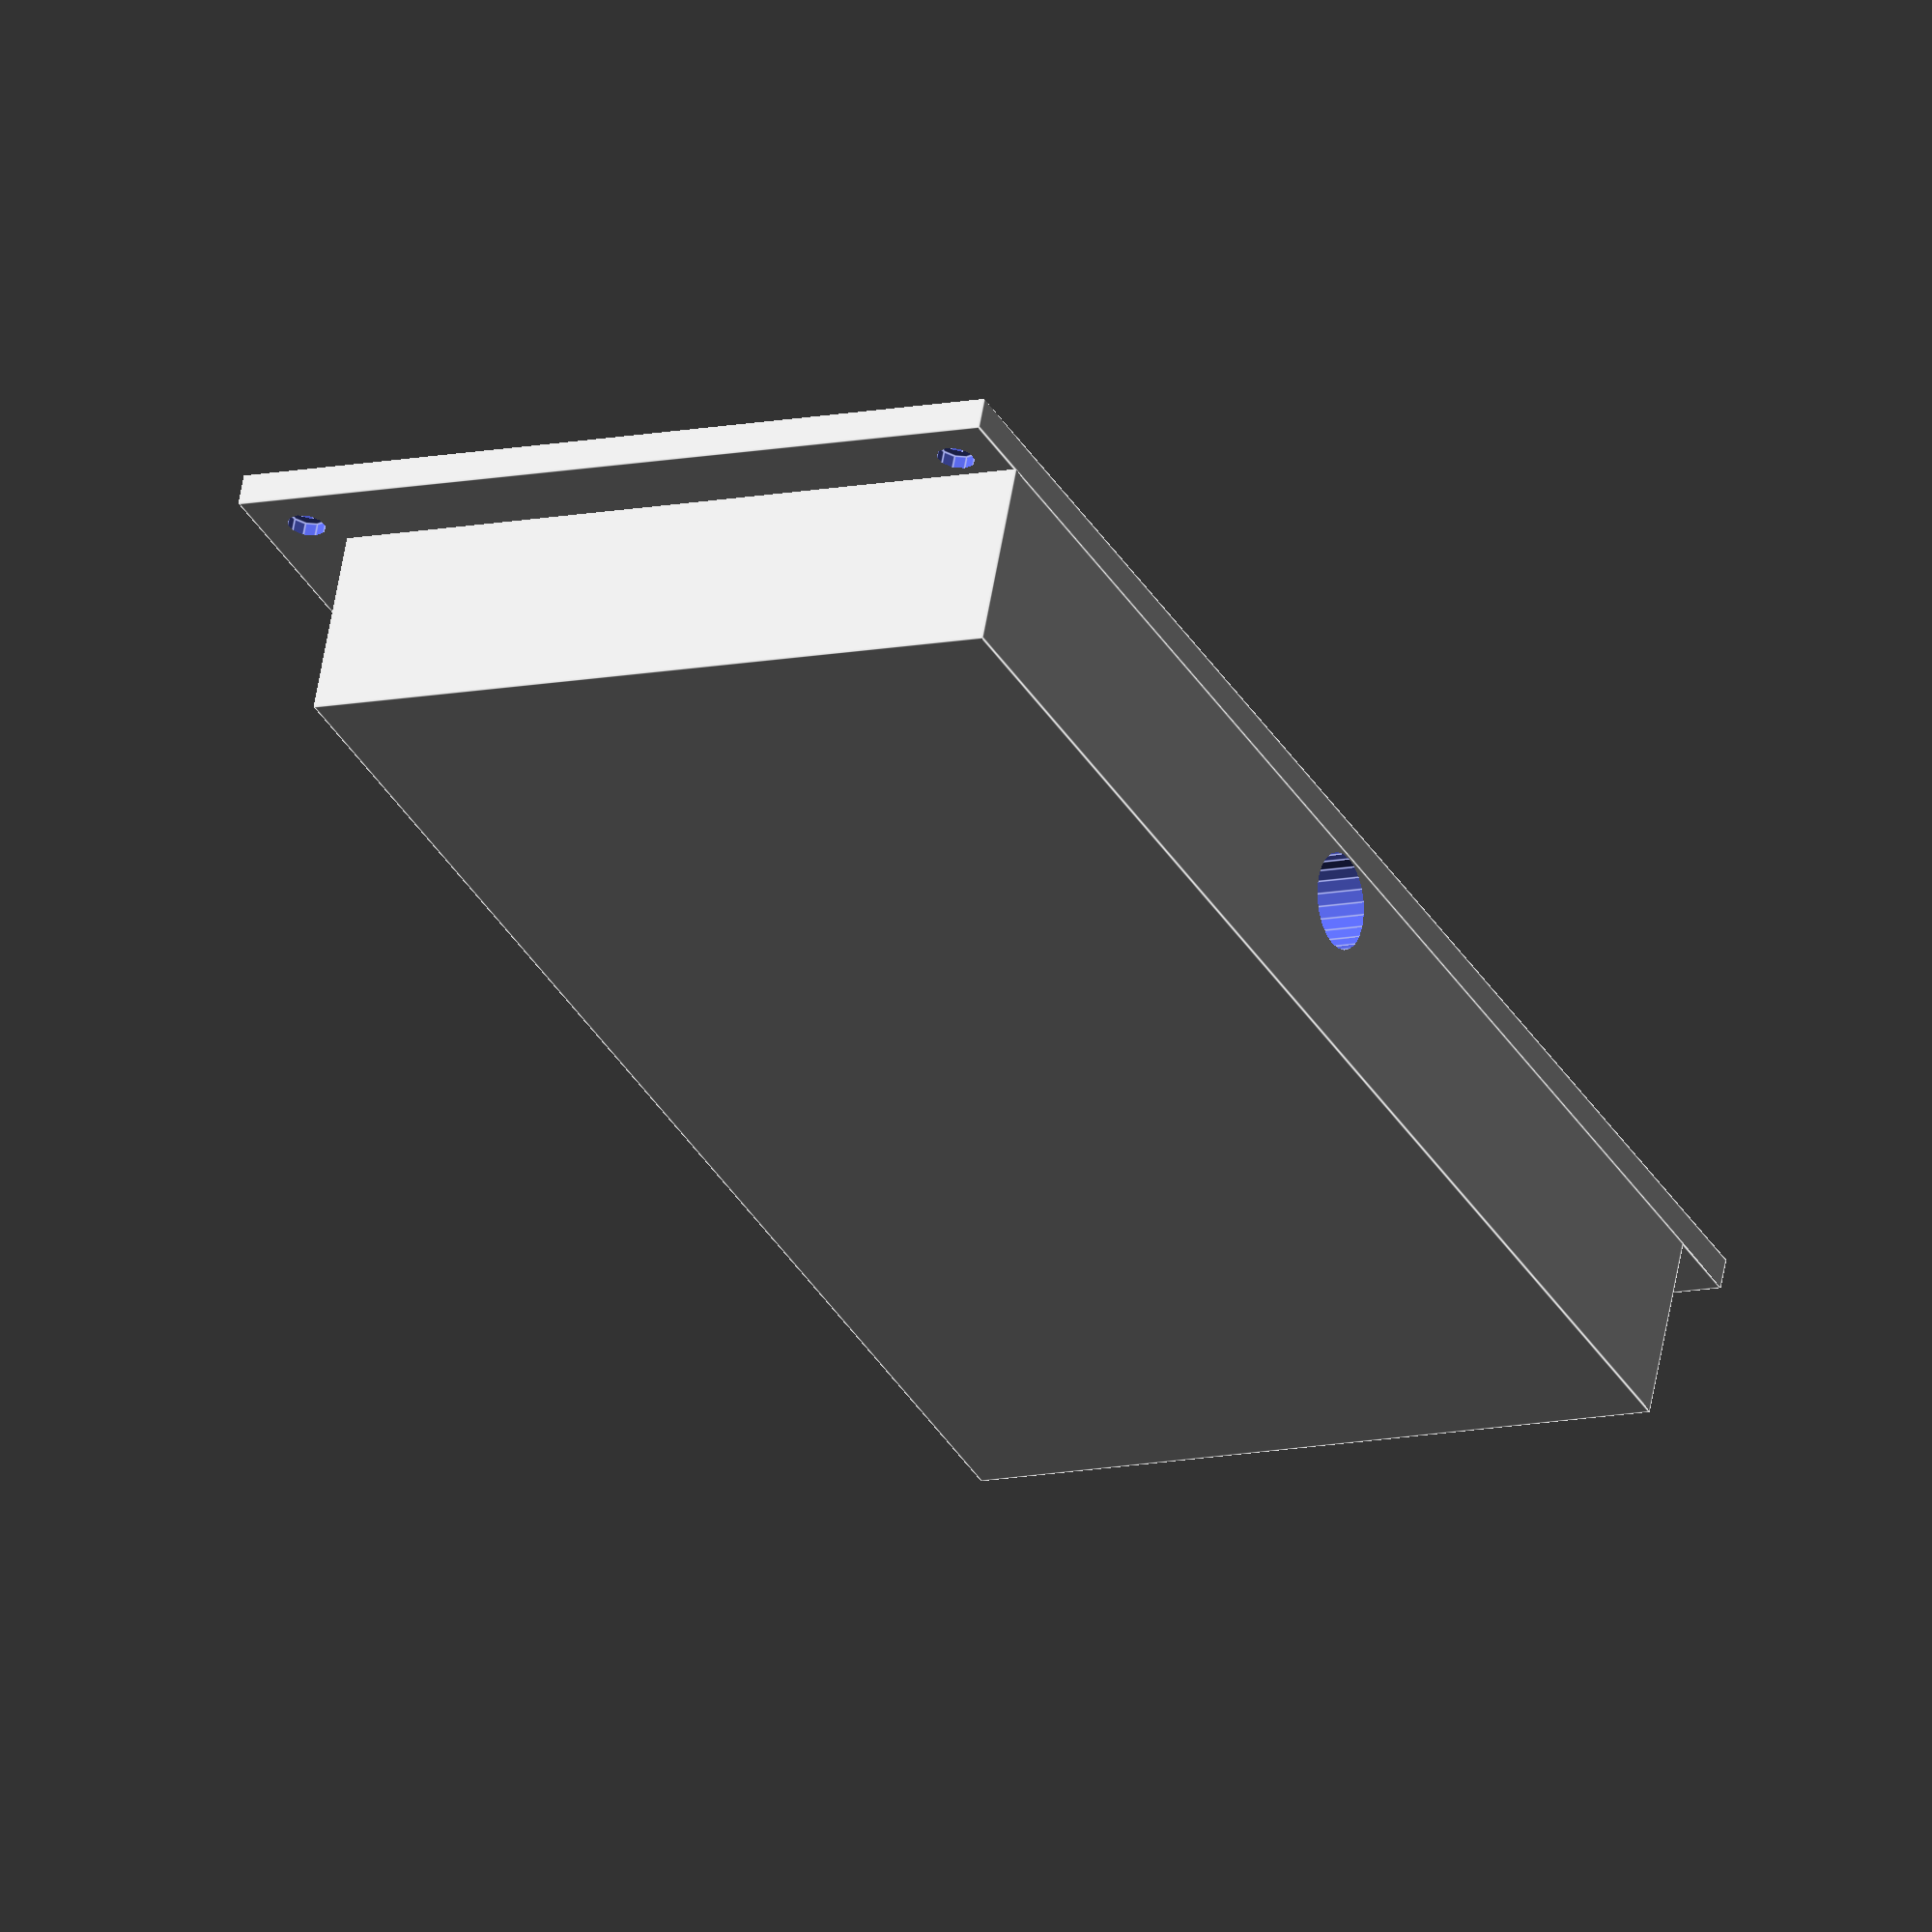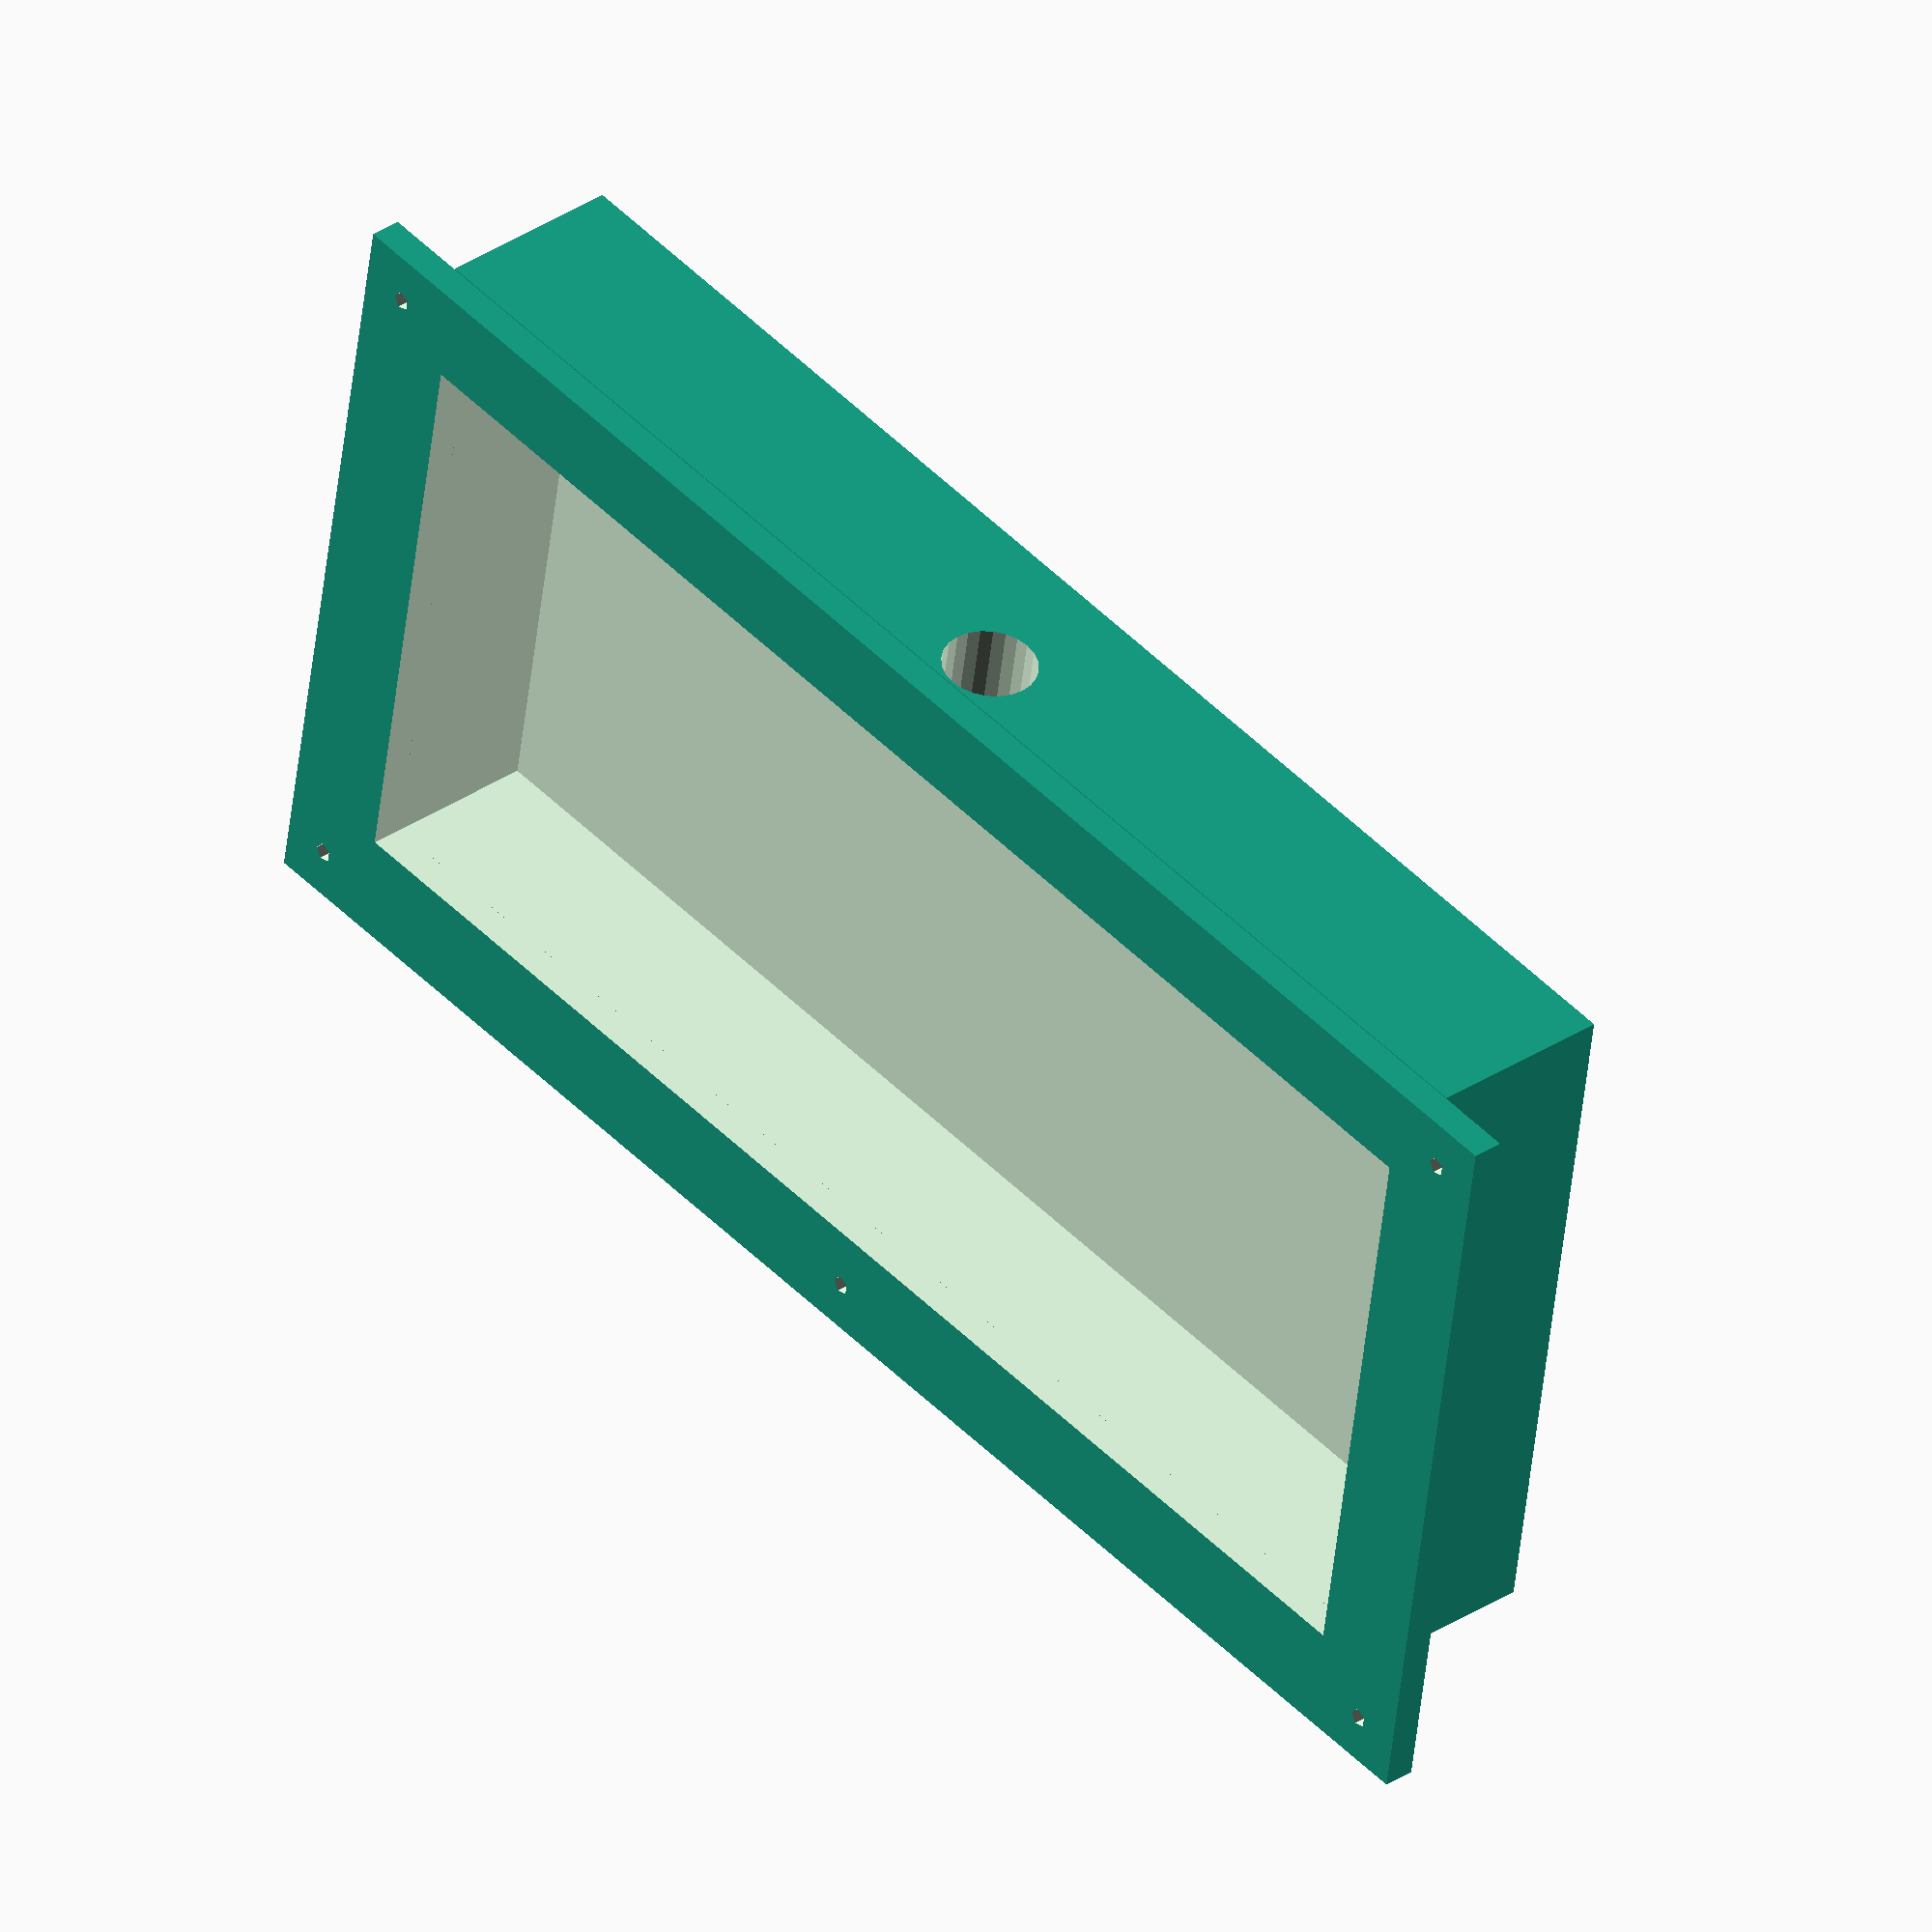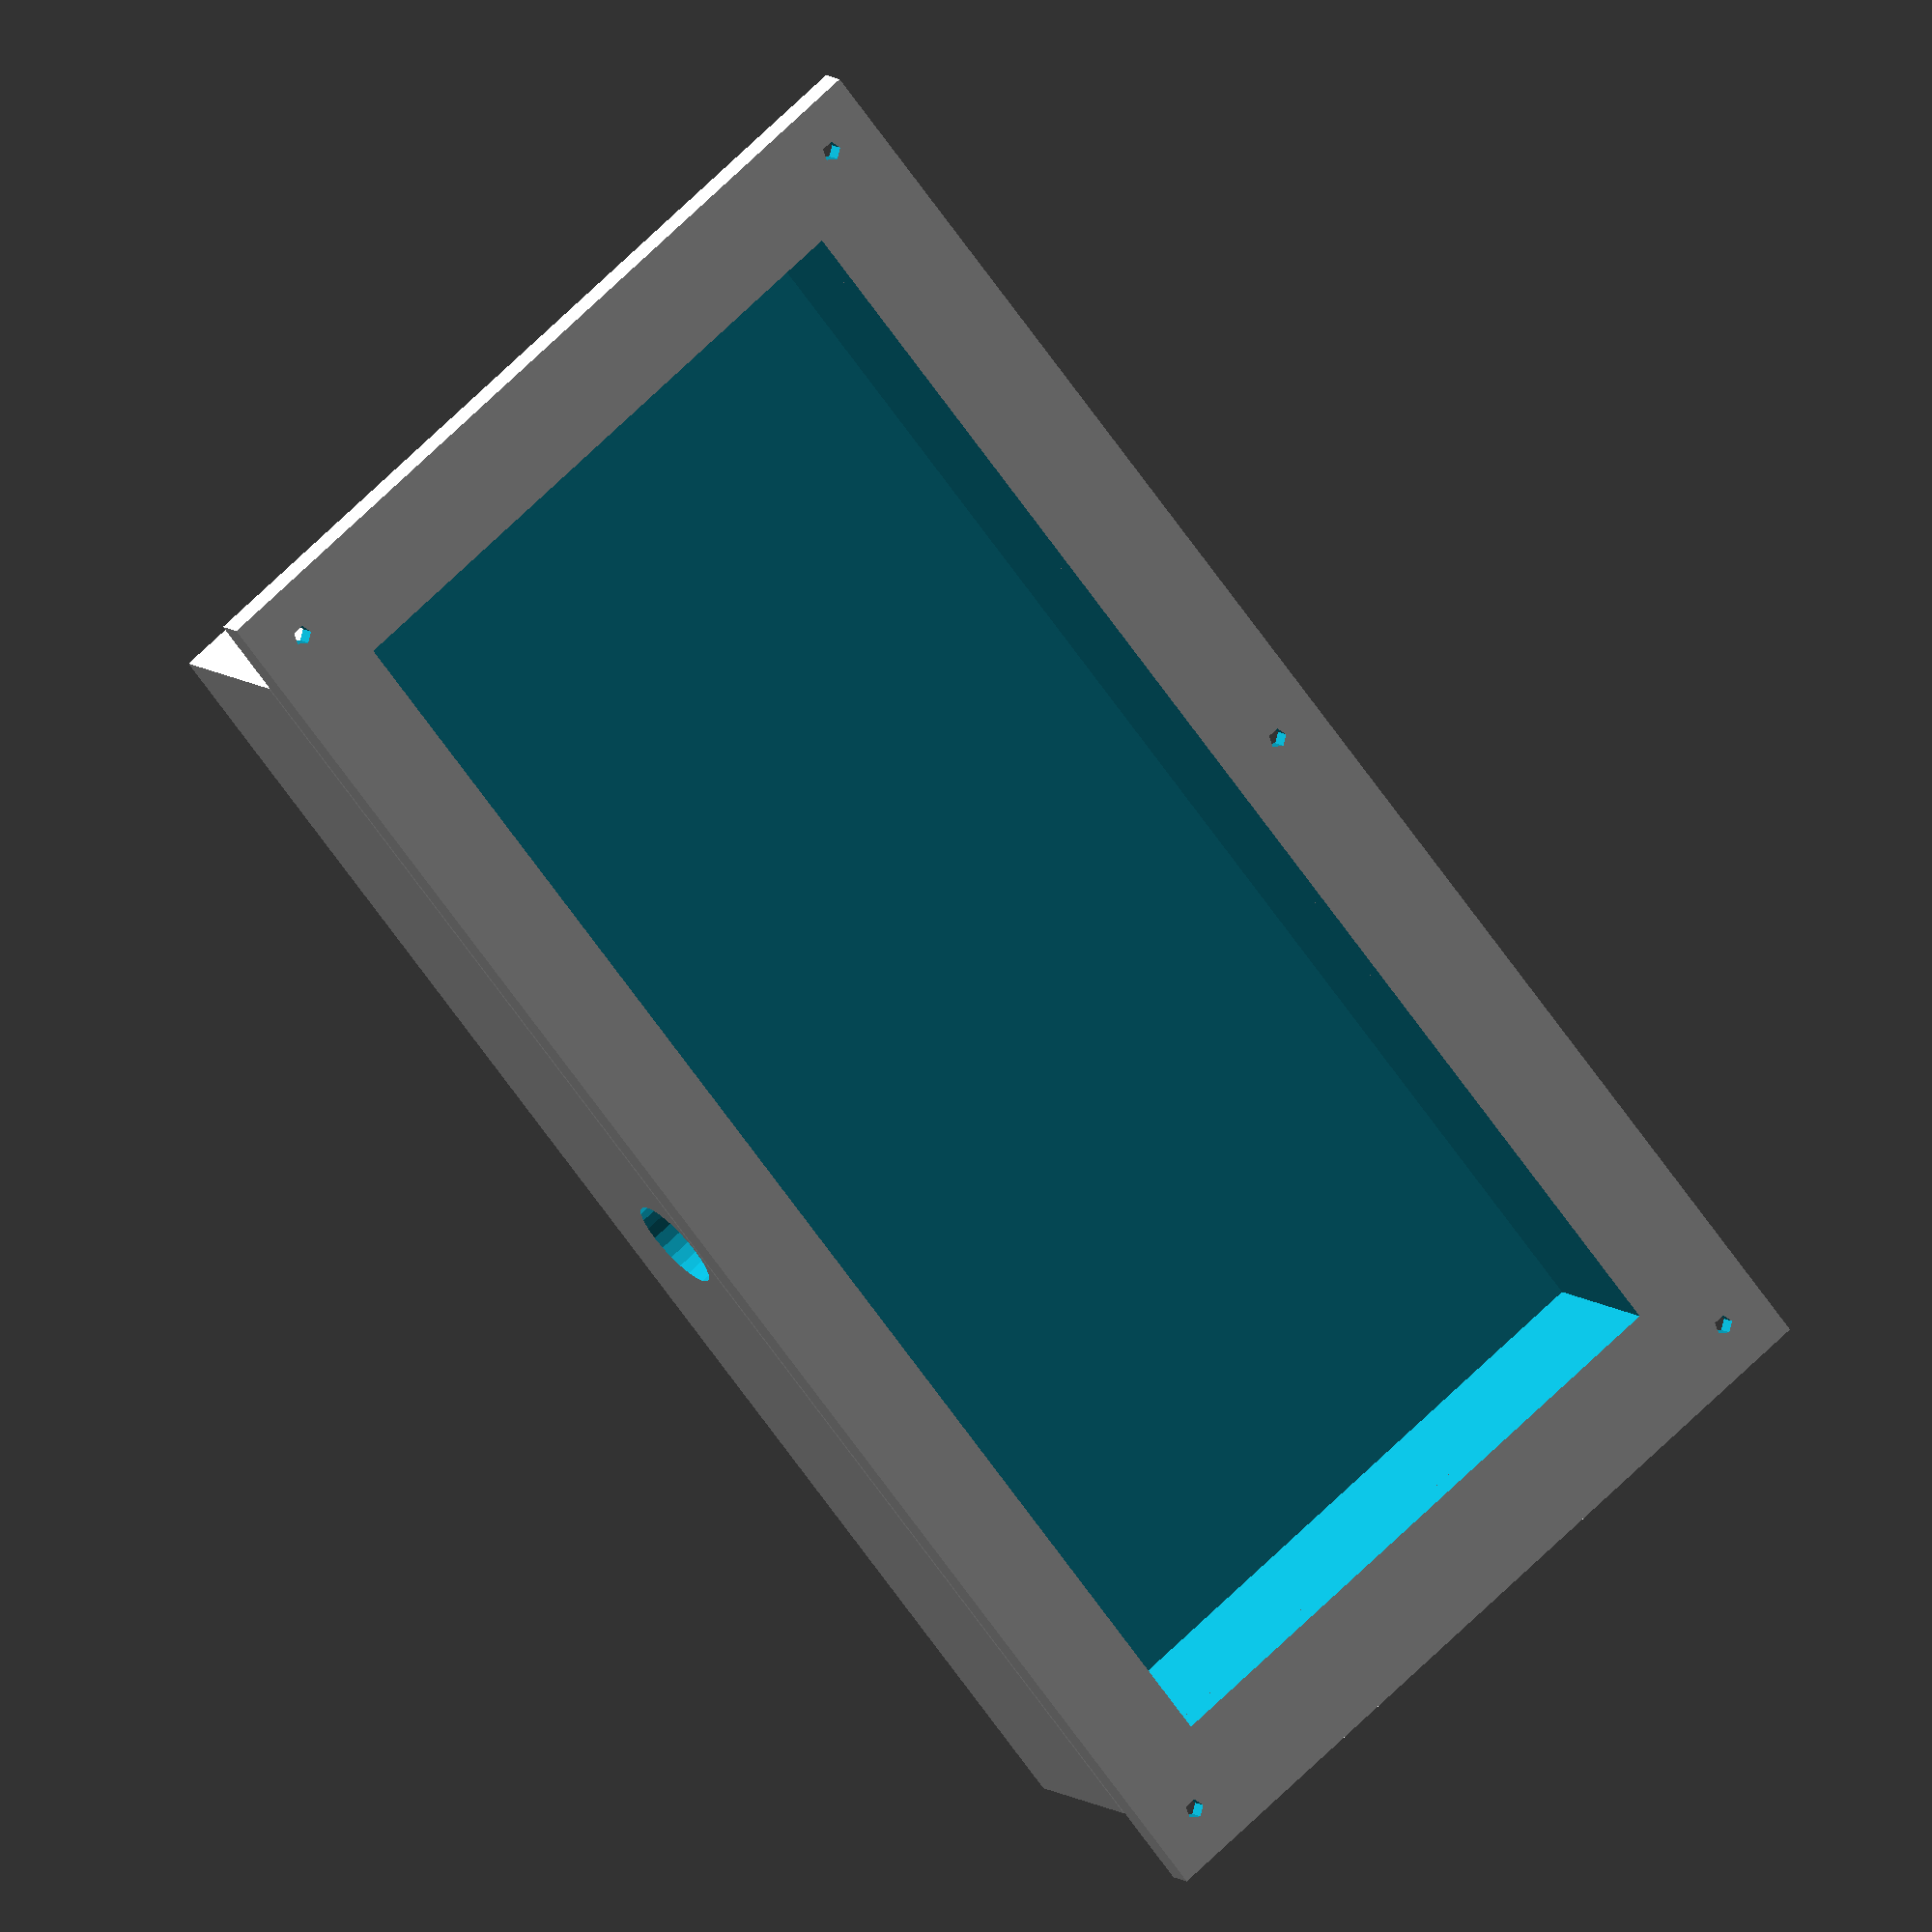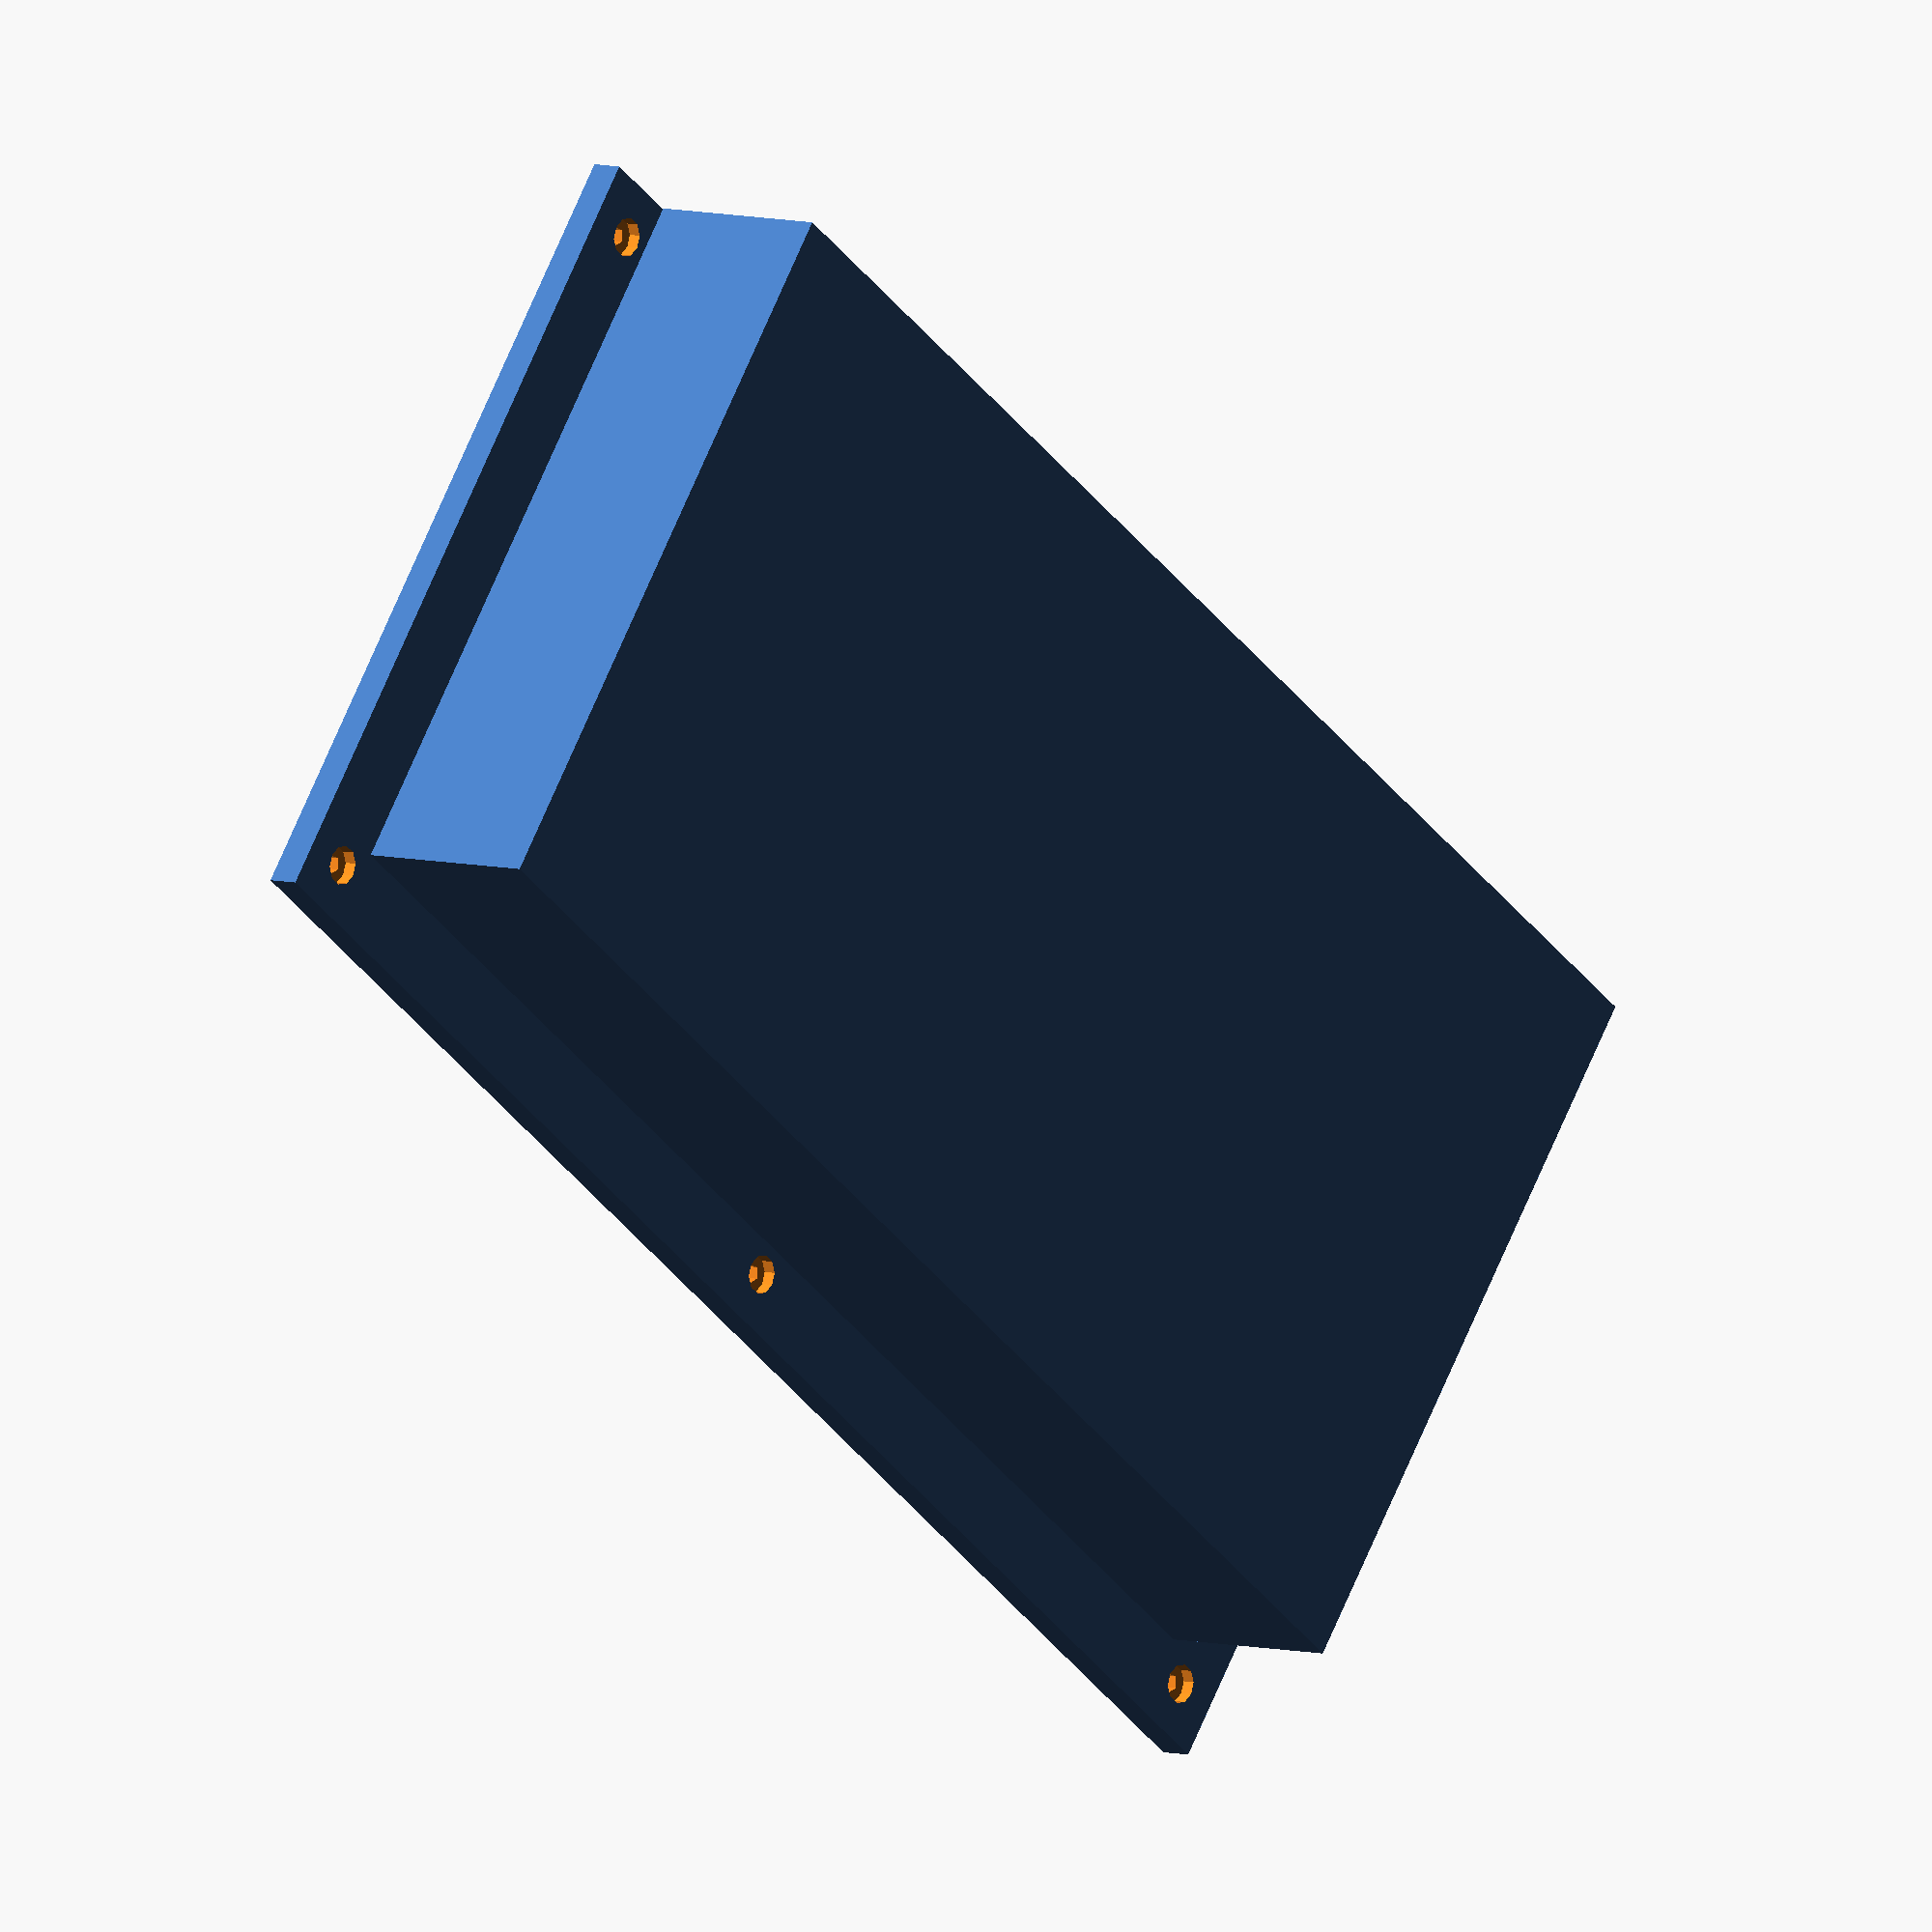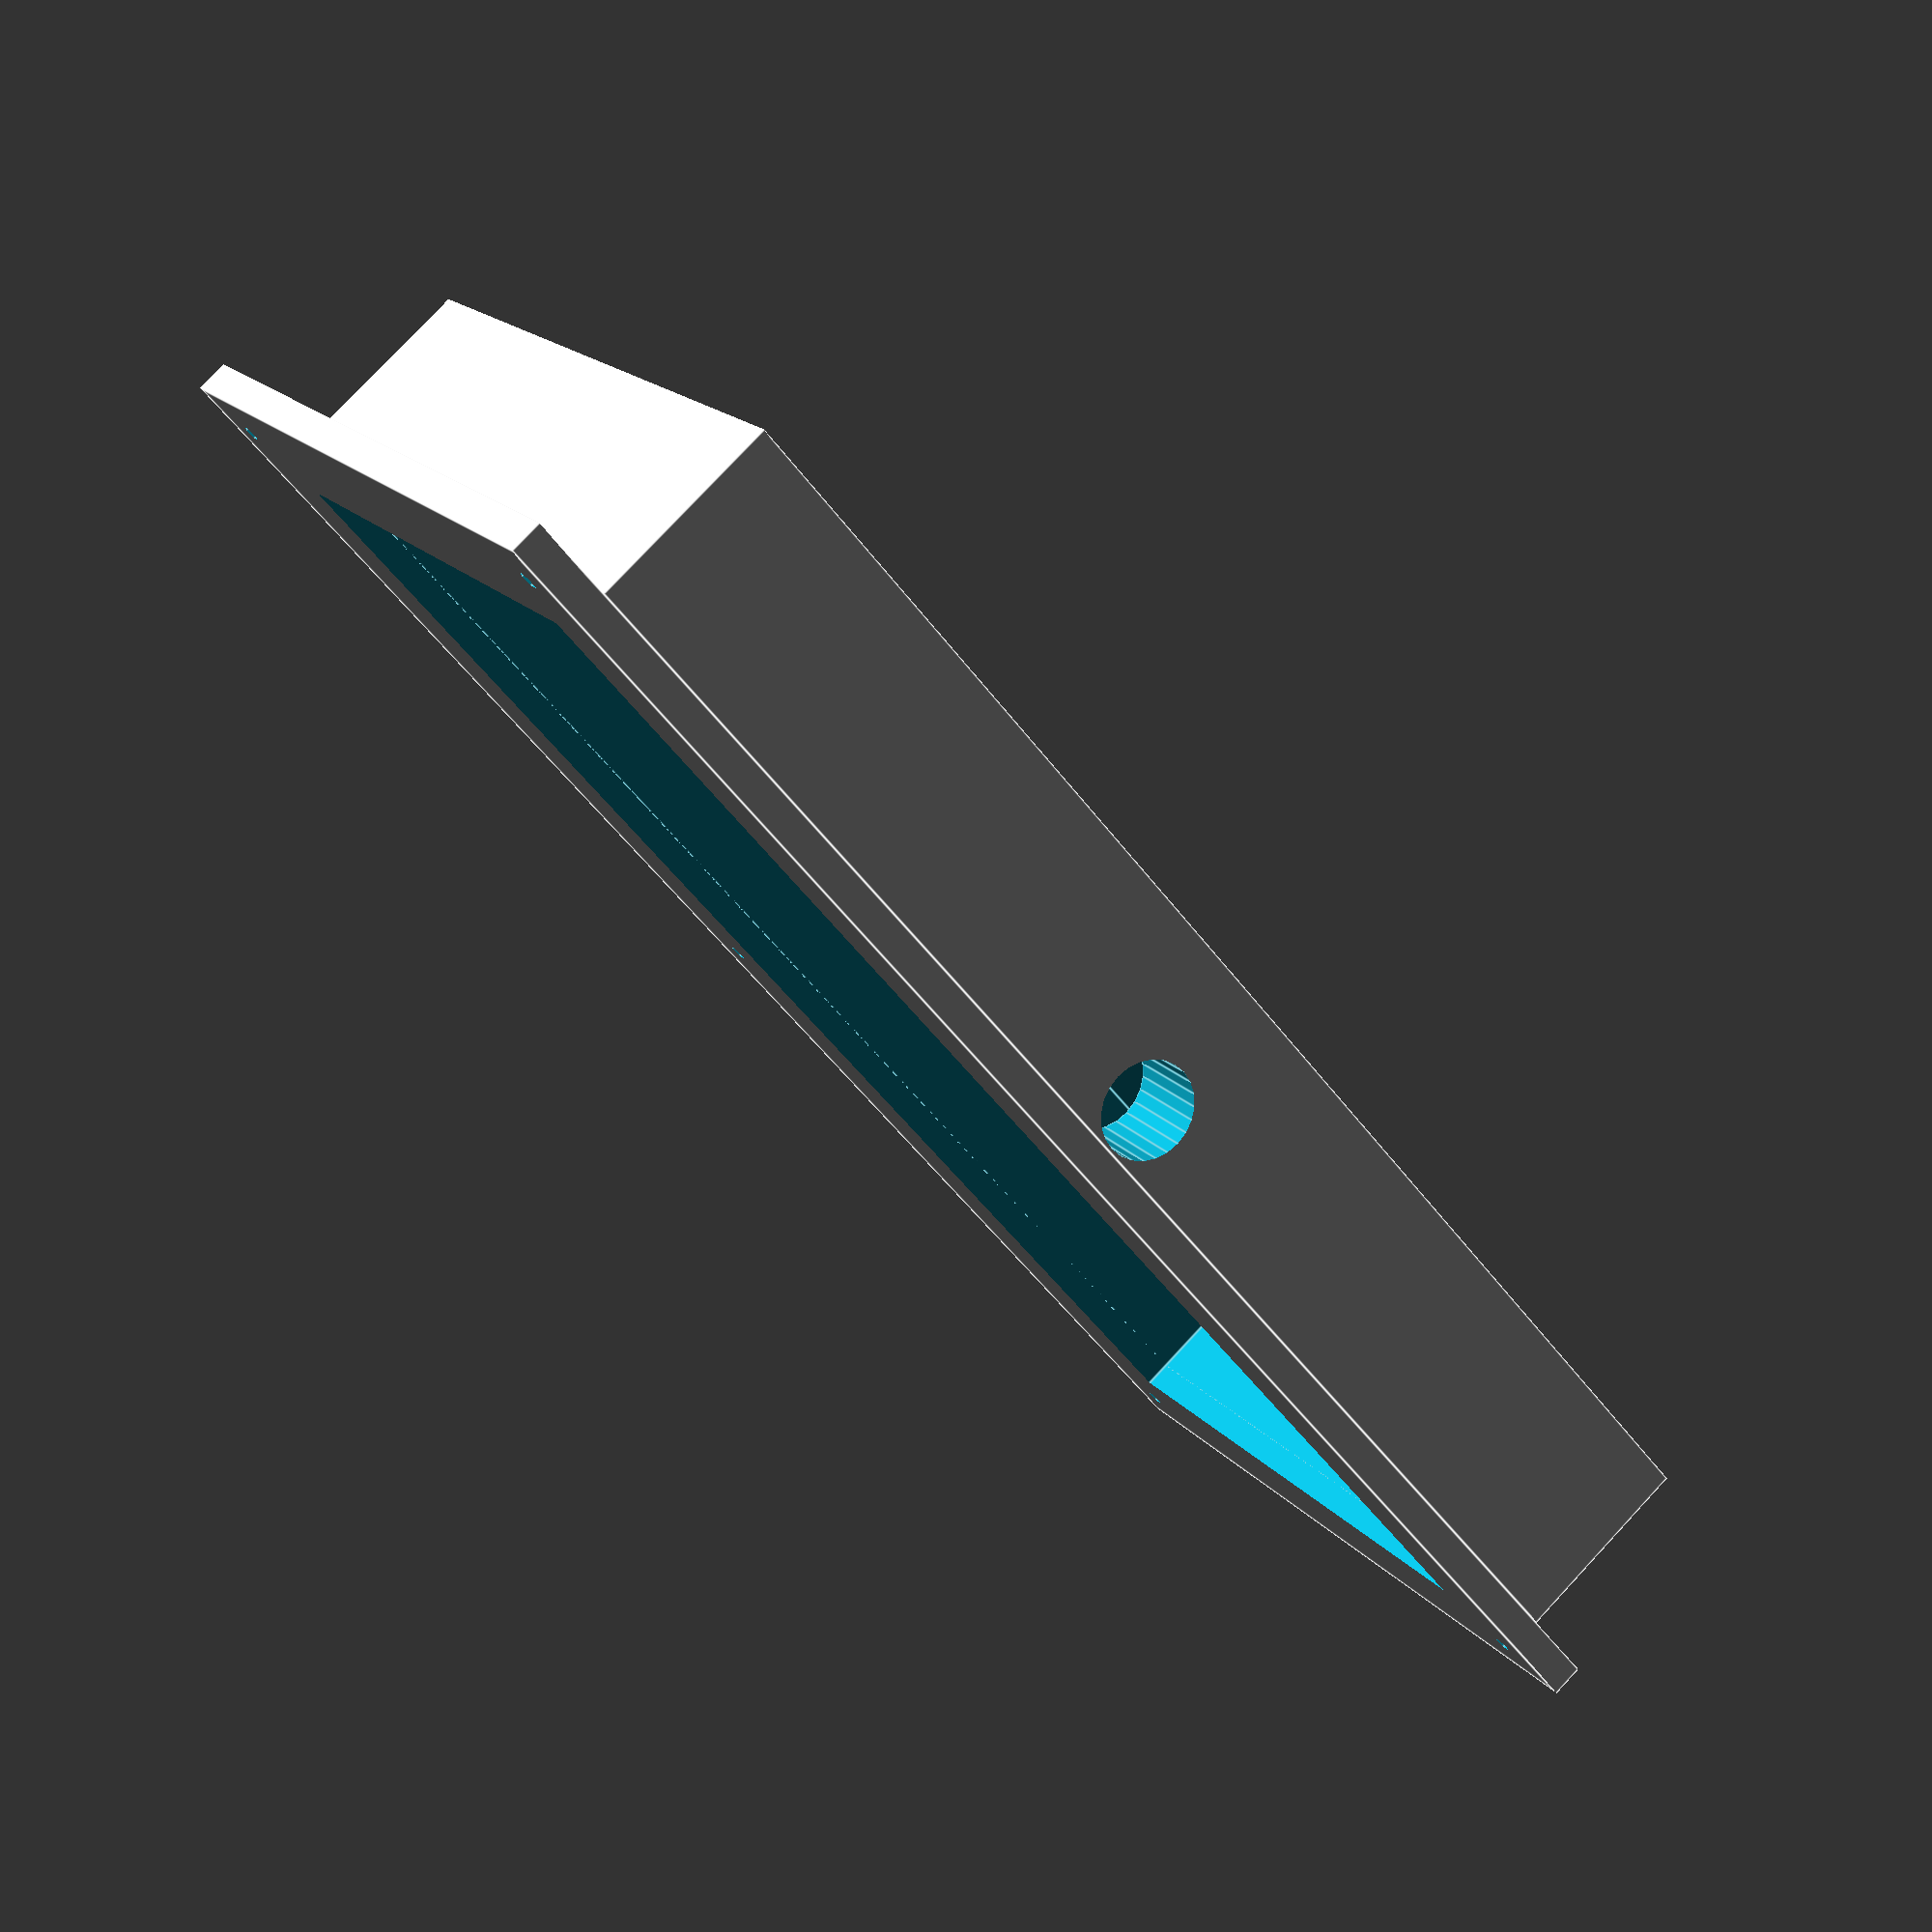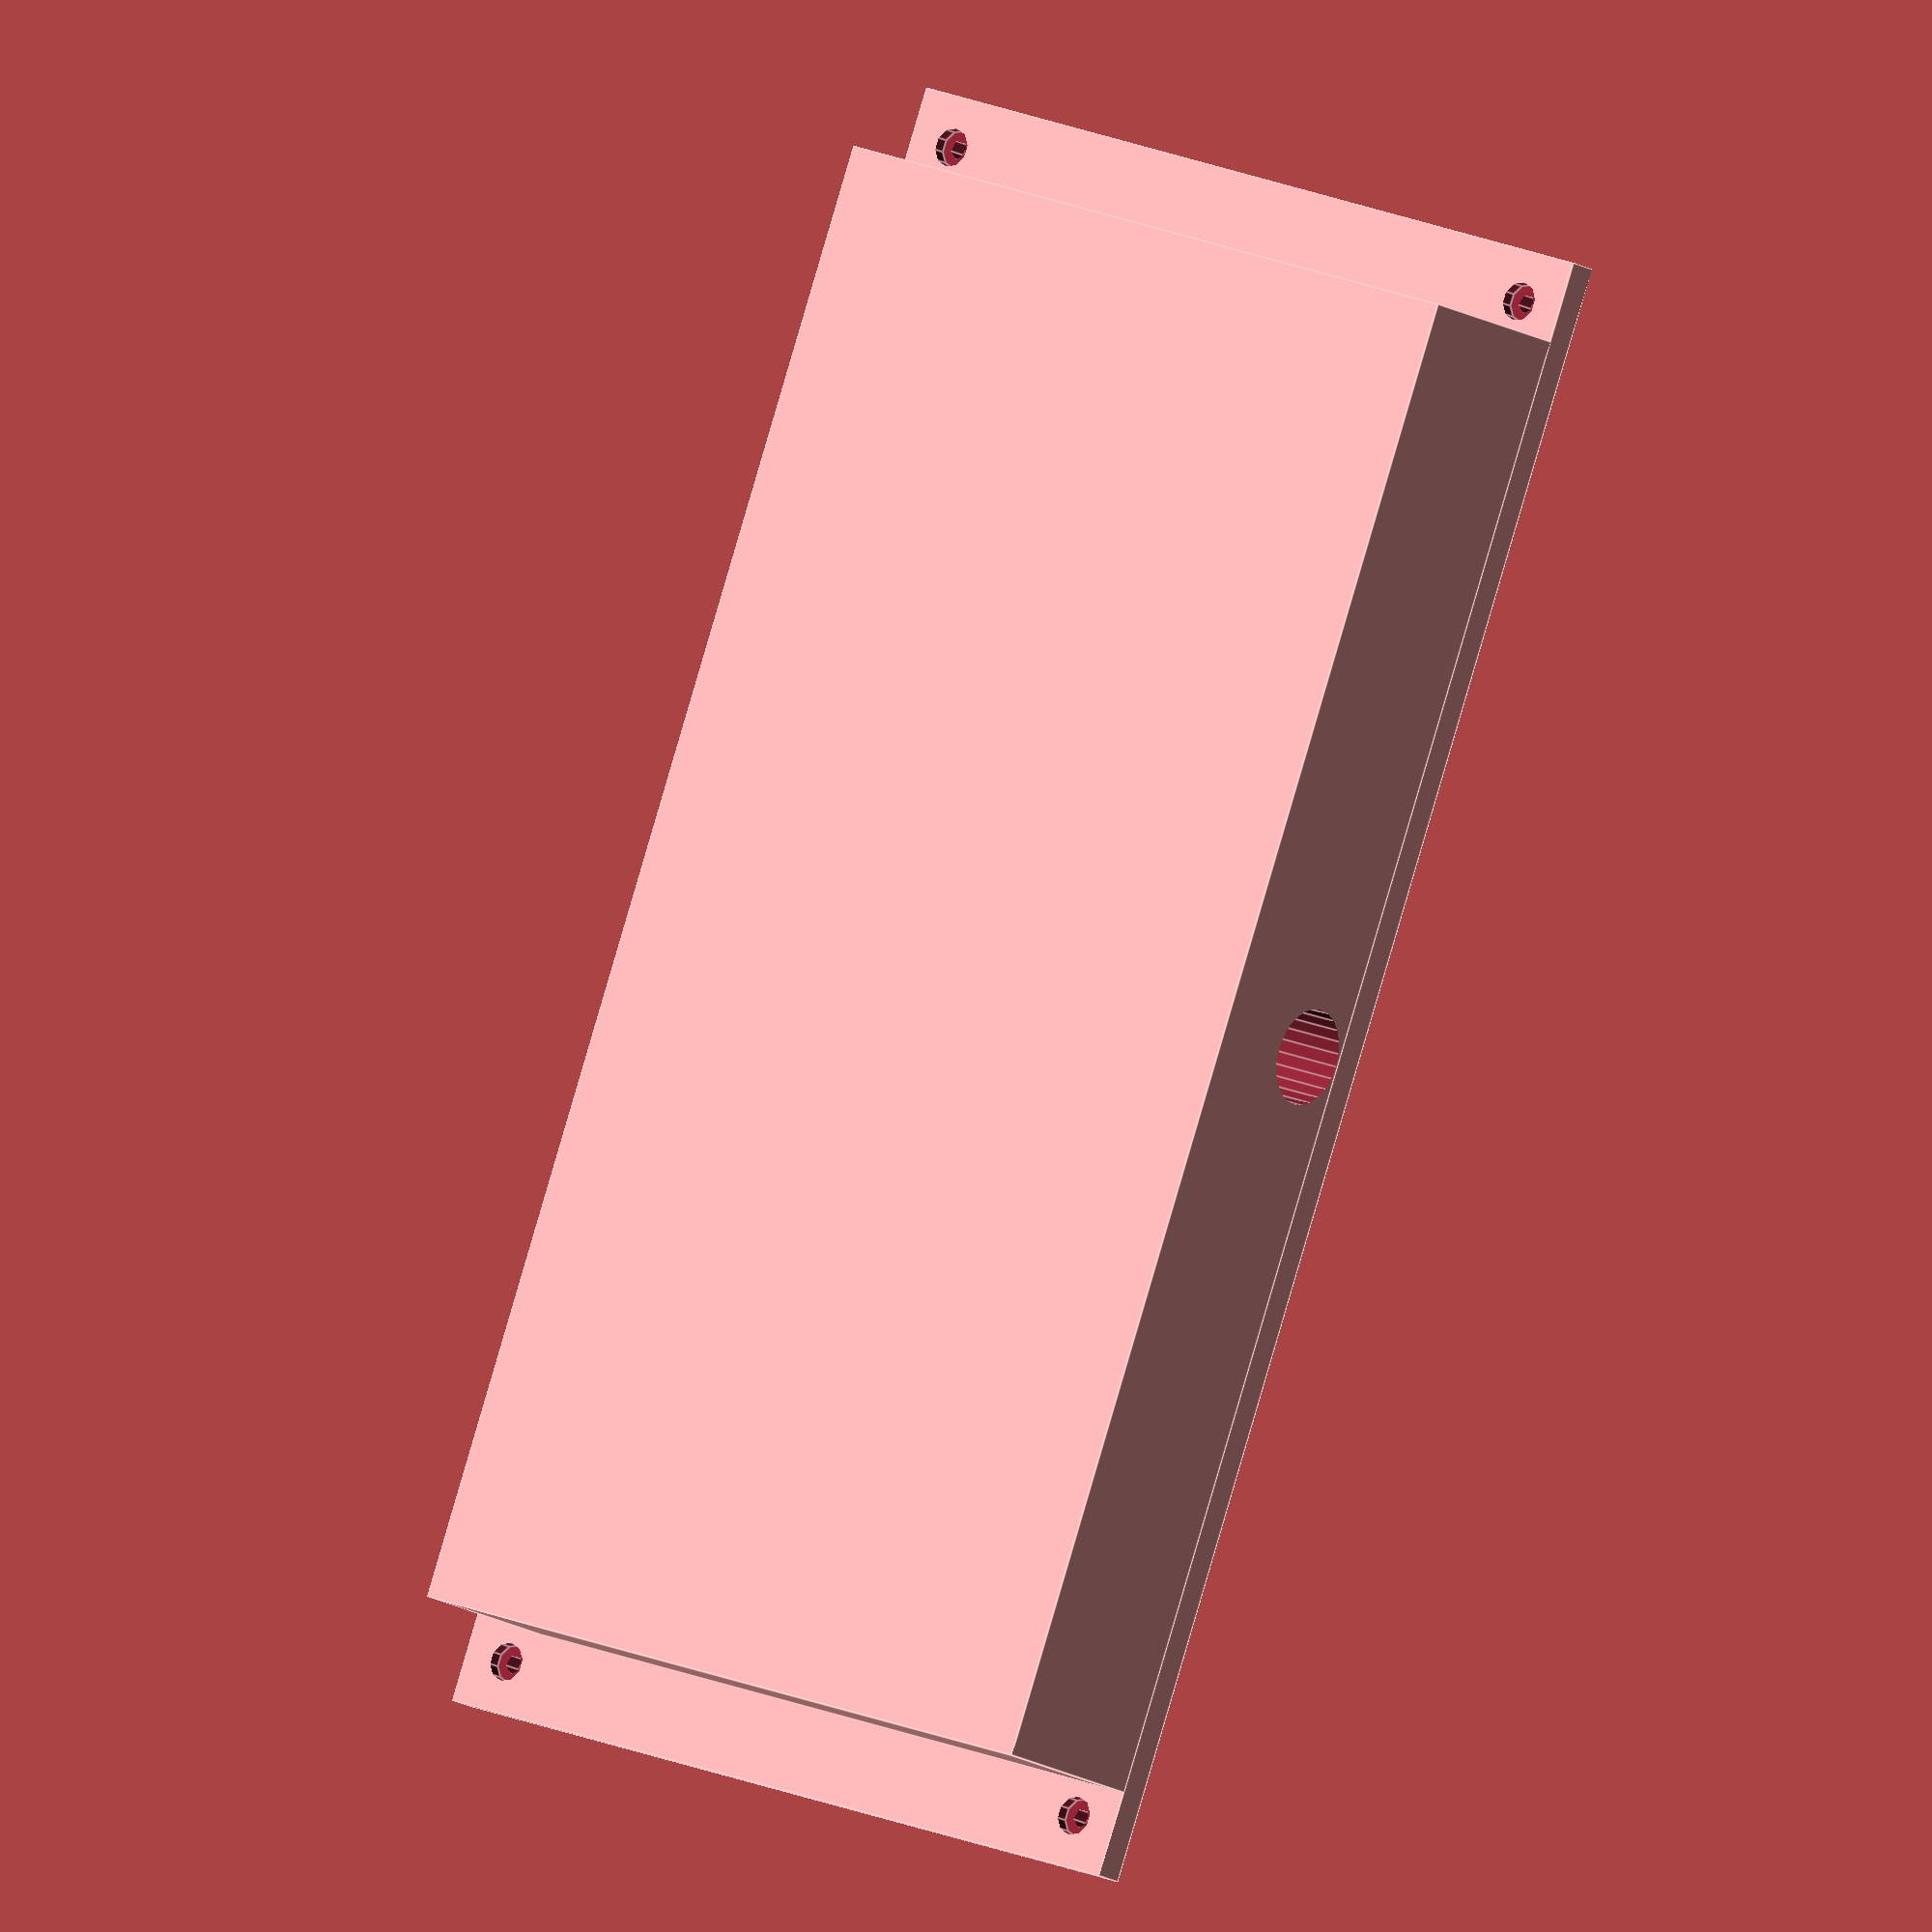
<openscad>
// Base plate
module case() {
    difference() {
        difference() {
            cube([255.70, 127.70, 5]);
            translate([17.5, 17.5, -1])
            cube([220, 95, 7]);
        }
        // Screw holes
        translate([7.85, 7.85, -1])
        cylinder(7, d=3);
        translate([7.85, 7.85, 3])
        cylinder(3, d=6);
        translate([7.85, 119.85, -1])
        cylinder(7, d=3);
        translate([7.85, 119.85, 3])
        cylinder(3, d=6);
        translate([127.85, 7.85, -1])
        cylinder(7, d=3);
        translate([127.85, 7.85, 3])
        cylinder(3, d=6);
        translate([247.85, 119.85, -1])
        cylinder(7, d=3);
        translate([247.85, 119.85, 3])
        cylinder(3, d=6);
        translate([247.85, 7.85, -1])
        cylinder(7, d=3);
        translate([247.85, 7.85, 3])
        cylinder(3, d=6);
    }

    // Box
    translate([12.5, 12.5, 5])
    difference() {
        difference() {
            cube([230, 115.35, 30]);
            translate([5, 5, -1])
            cube([220, 95, 25]);
        }

        // Mic stand screw hole
        translate([115, 116, 8])
        rotate([90, 0, 0])
        // Hole should be slightly too small, so thread can be melted in
        cylinder(16.1, d=15);
    }
}

case();
</openscad>
<views>
elev=299.9 azim=63.4 roll=9.8 proj=o view=edges
elev=145.7 azim=170.8 roll=311.6 proj=o view=wireframe
elev=172.0 azim=308.2 roll=24.0 proj=o view=wireframe
elev=353.8 azim=36.0 roll=311.0 proj=o view=wireframe
elev=100.5 azim=142.5 roll=317.0 proj=p view=edges
elev=193.5 azim=290.1 roll=145.1 proj=o view=edges
</views>
